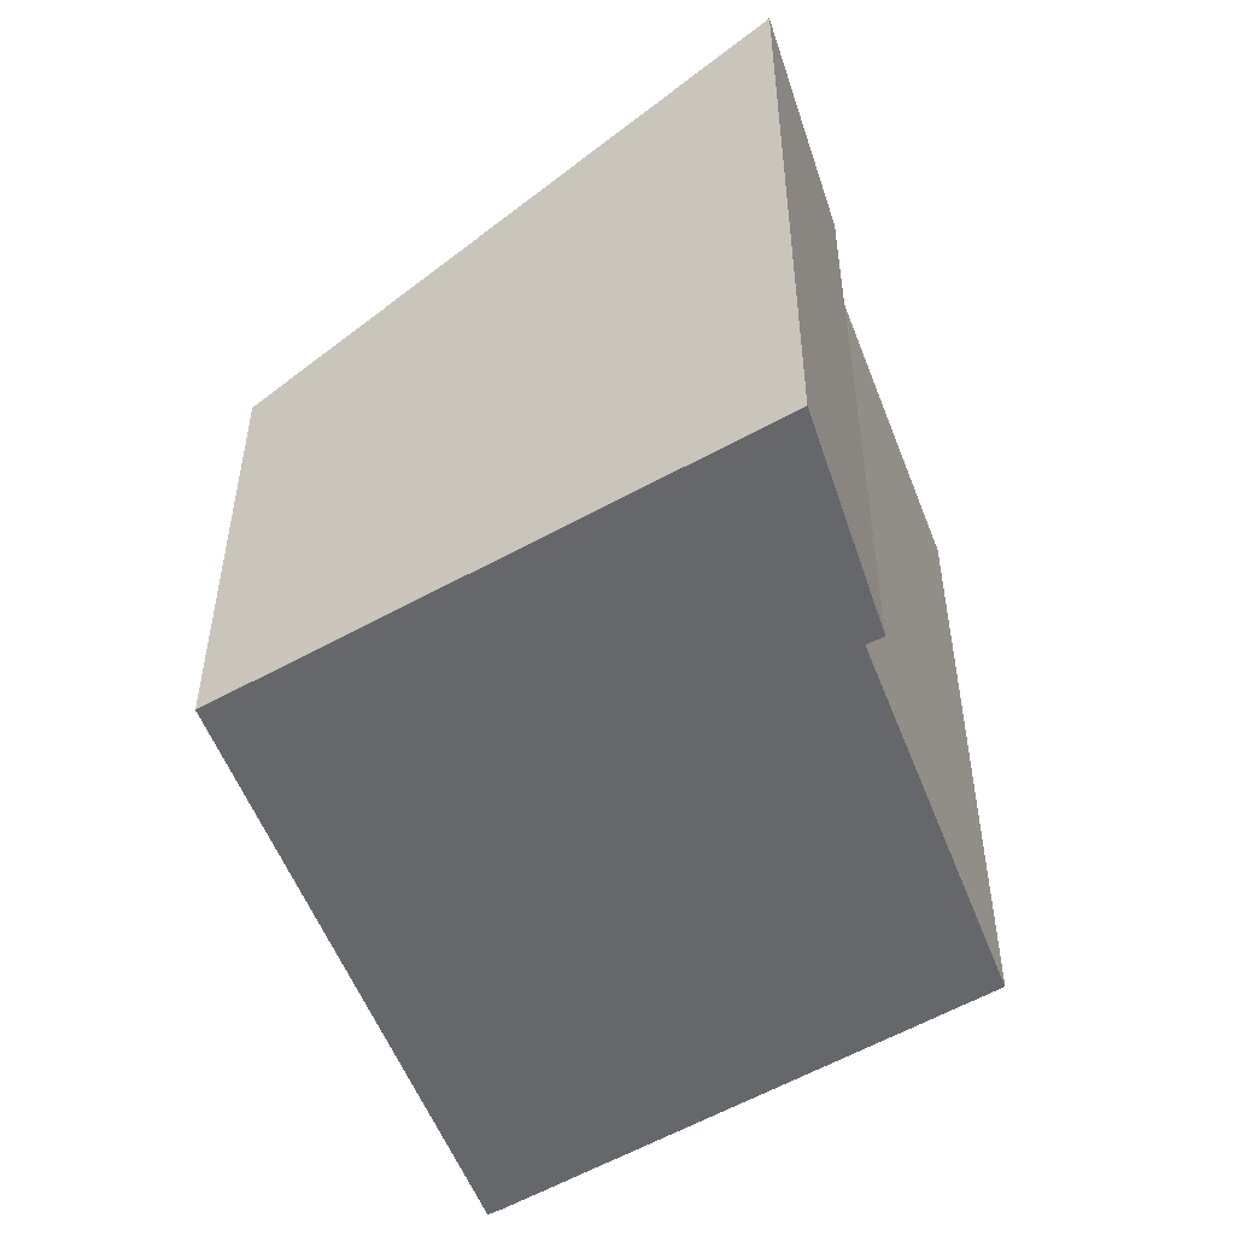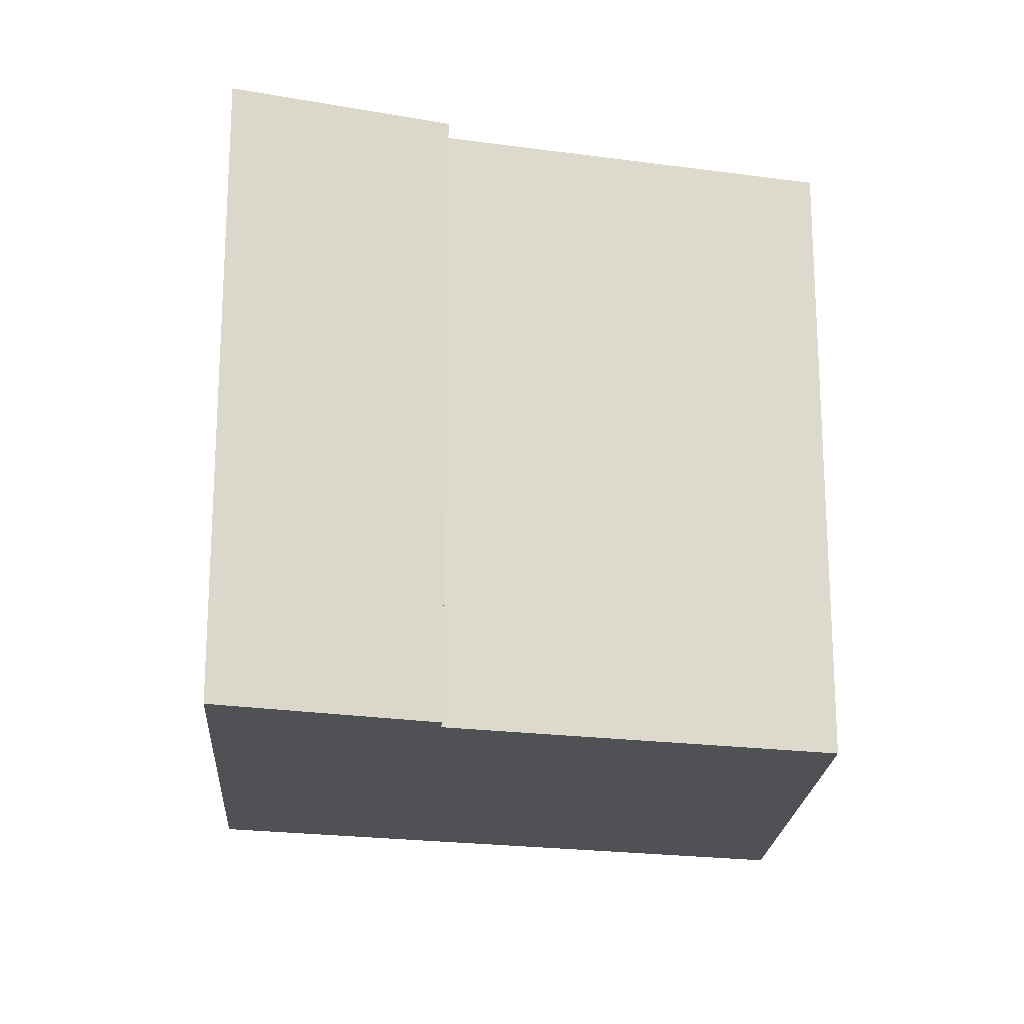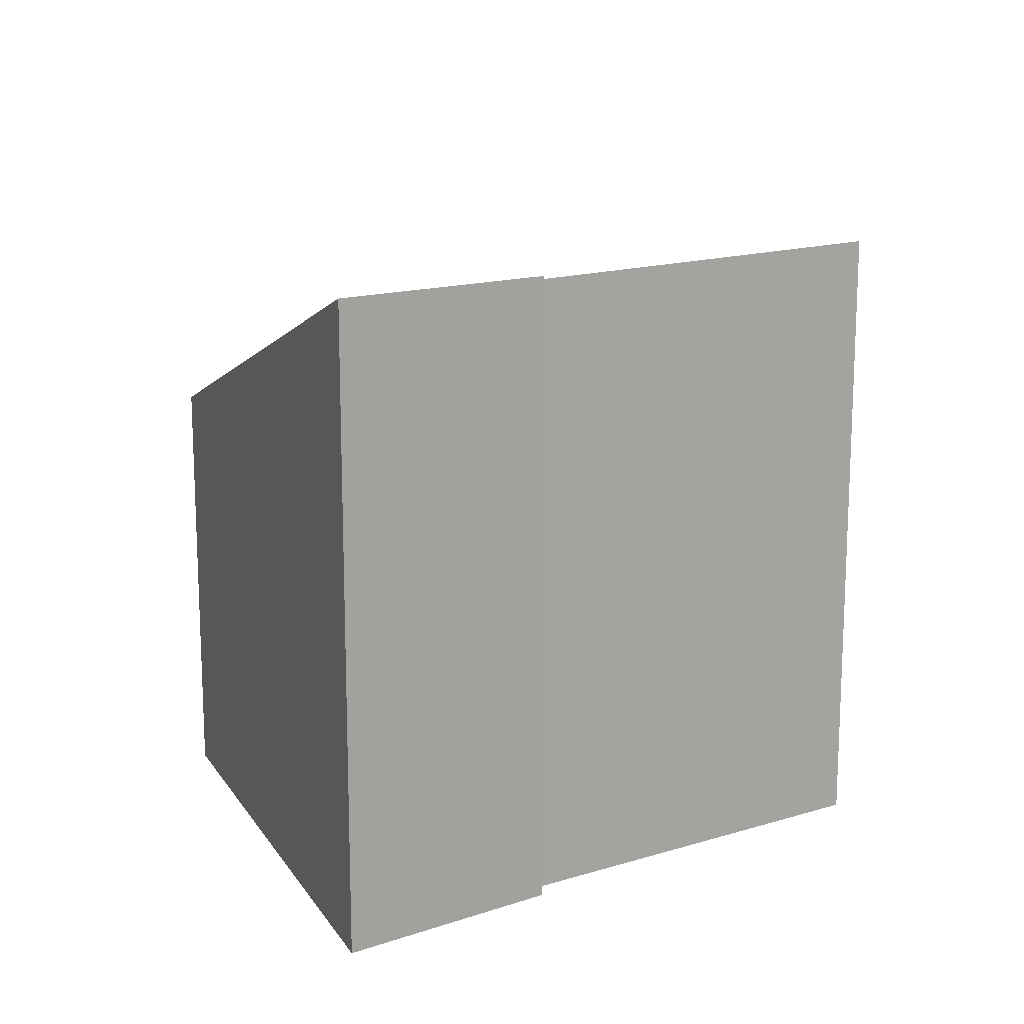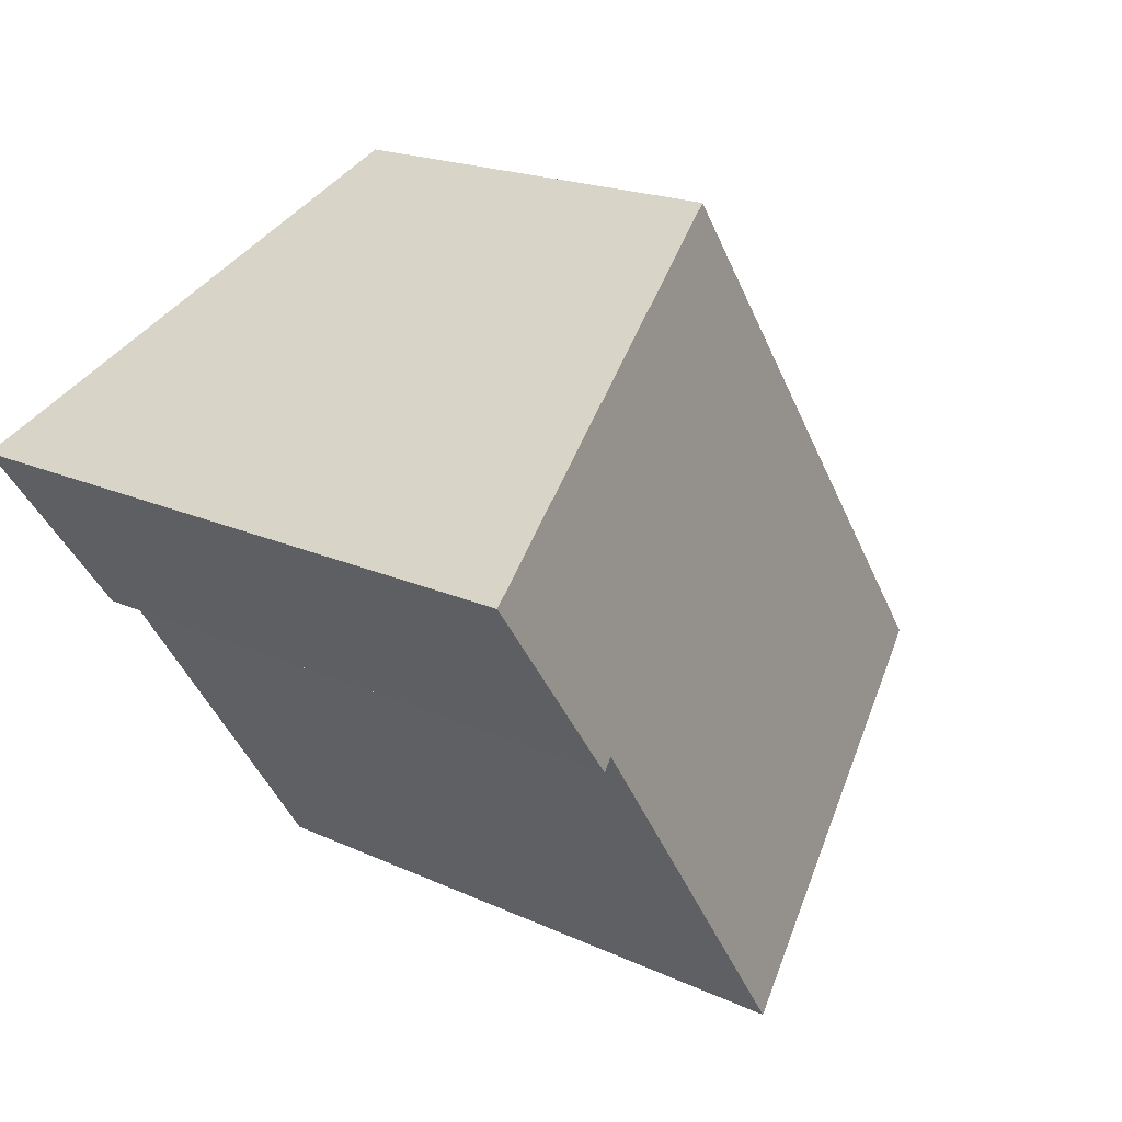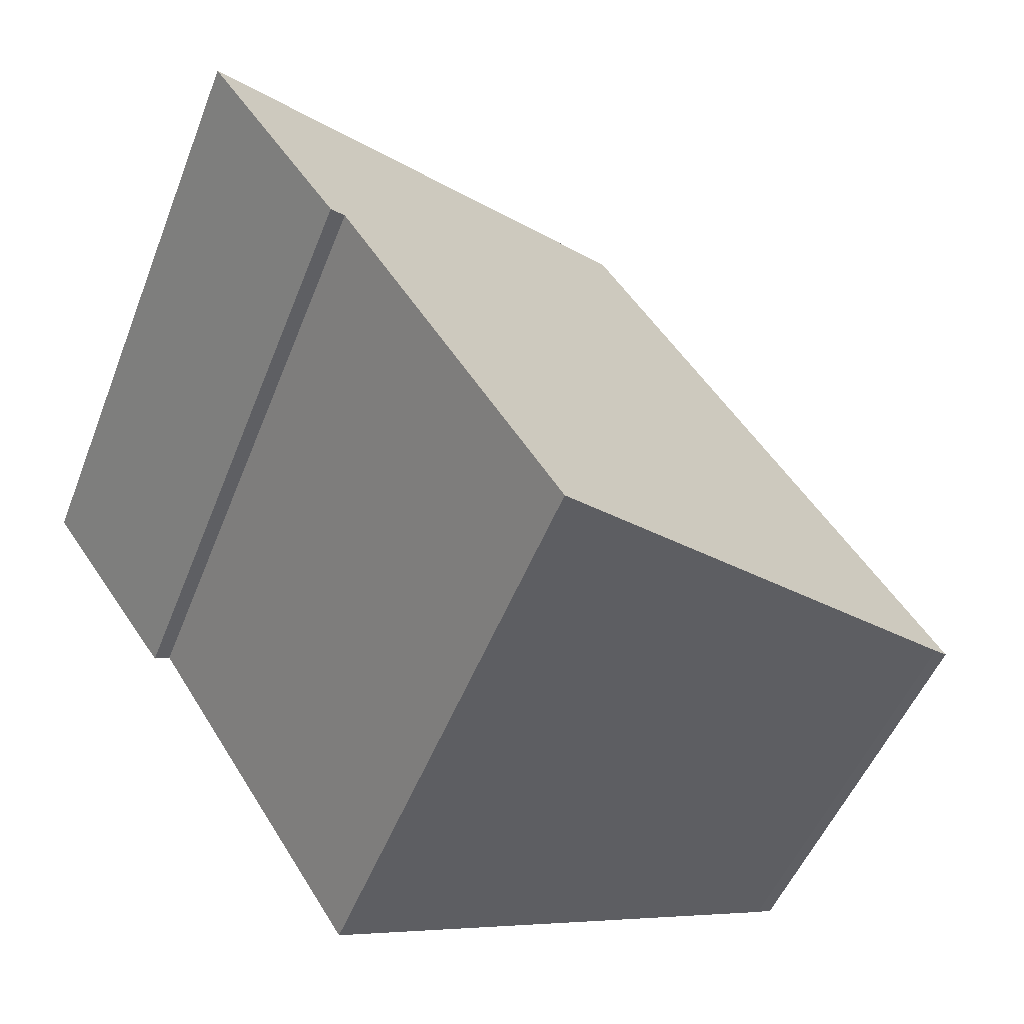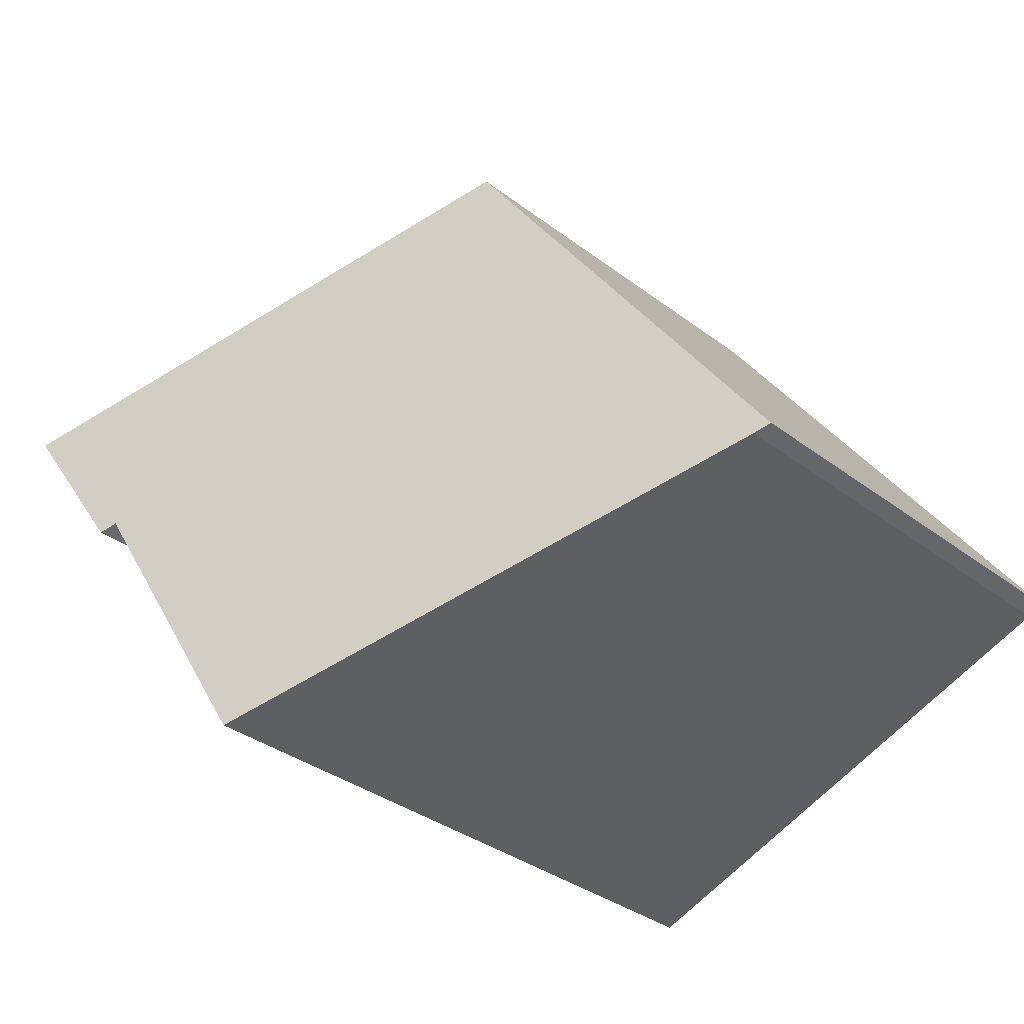
<metadata>
{"format":"obj","ext":"obj","renderer":"f3d","projection":"perspective","resolution":1024,"background":"white","views":[{"elev":-52.0,"azim":54.0,"up":"+Y"},{"elev":-19.7,"azim":108.3,"up":"+Y"},{"elev":15.5,"azim":90.6,"up":"+Y"},{"elev":19.2,"azim":131.0,"up":"+Z"},{"elev":-50.5,"azim":159.0,"up":"+Z"},{"elev":-34.6,"azim":-135.5,"up":"+Z"}]}
</metadata>
<code>
v  0.086 6.27 0.124
v  0.234 6.364 -0.101
v  0 6.27 3.839e-16
v  3.964 7.817 -1.49
v  5.368 6.27 7.744
v  7.426 9.166 -2.779
v  10.65 9.115 2.107
v  10.88 9.21 2
v  12.8 9.236 4.65
v  0 0 0
v  5.368 -4.742e-16 7.744
v  0.086 -7.593e-18 0.124
v  12.8 -2.847e-16 4.65
v  10.88 -1.225e-16 2
v  7.426 1.702e-16 -2.779
v  10.65 -1.29e-16 2.107
v  0.234 6.184e-18 -0.101
v  3.964 9.124e-17 -1.49
g defaultobject
f 1 2 3
f 2 1 4
f 4 1 5
f 4 5 6
f 6 5 7
f 7 5 8
f 8 5 9
f 10 1 3
f 1 10 5
f 5 10 11
f 11 10 12
f 5 13 9
f 13 5 11
f 13 8 9
f 8 13 14
f 7 15 6
f 15 7 16
f 14 7 8
f 7 14 16
f 17 3 2
f 3 17 10
f 15 4 6
f 4 15 2
f 2 15 17
f 17 15 18
f 11 14 13
f 14 11 16
f 16 11 12
f 16 12 15
f 15 12 18
f 18 12 17
f 17 12 10

</code>
